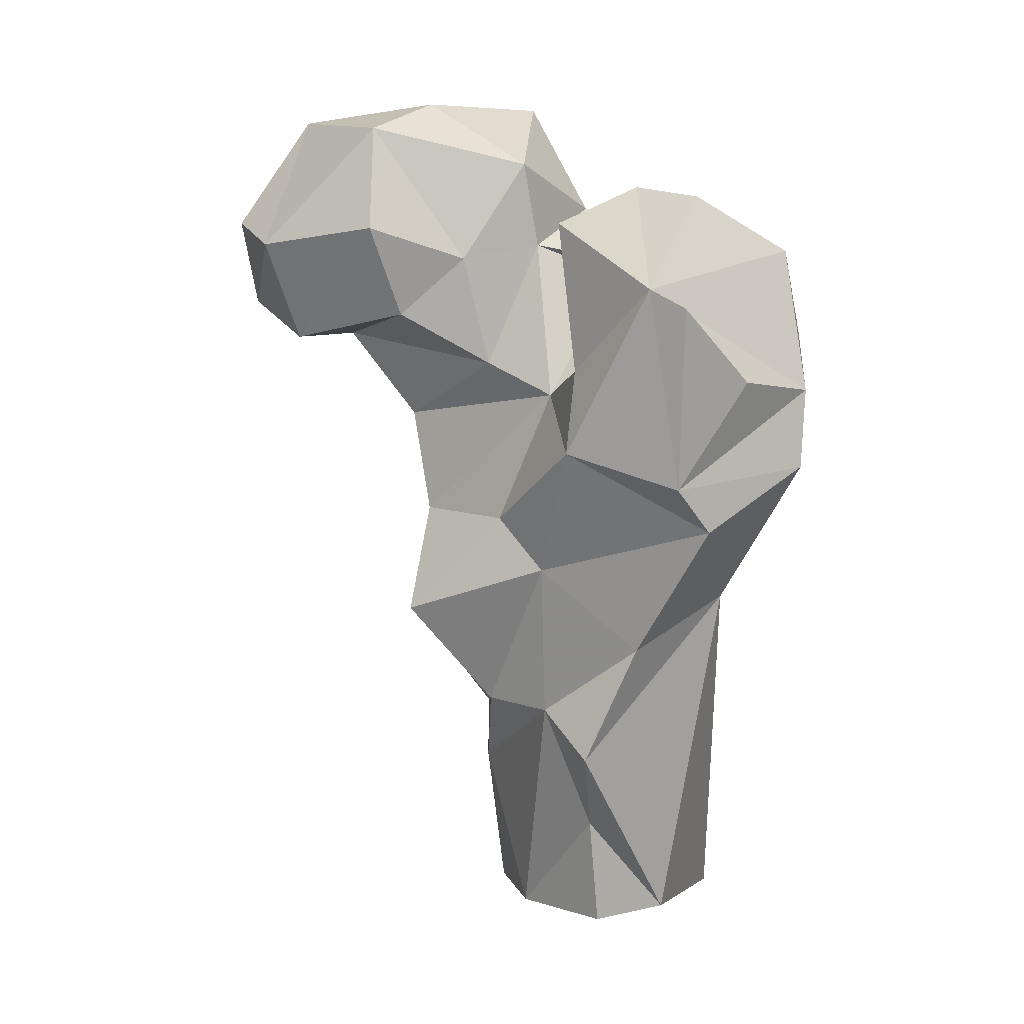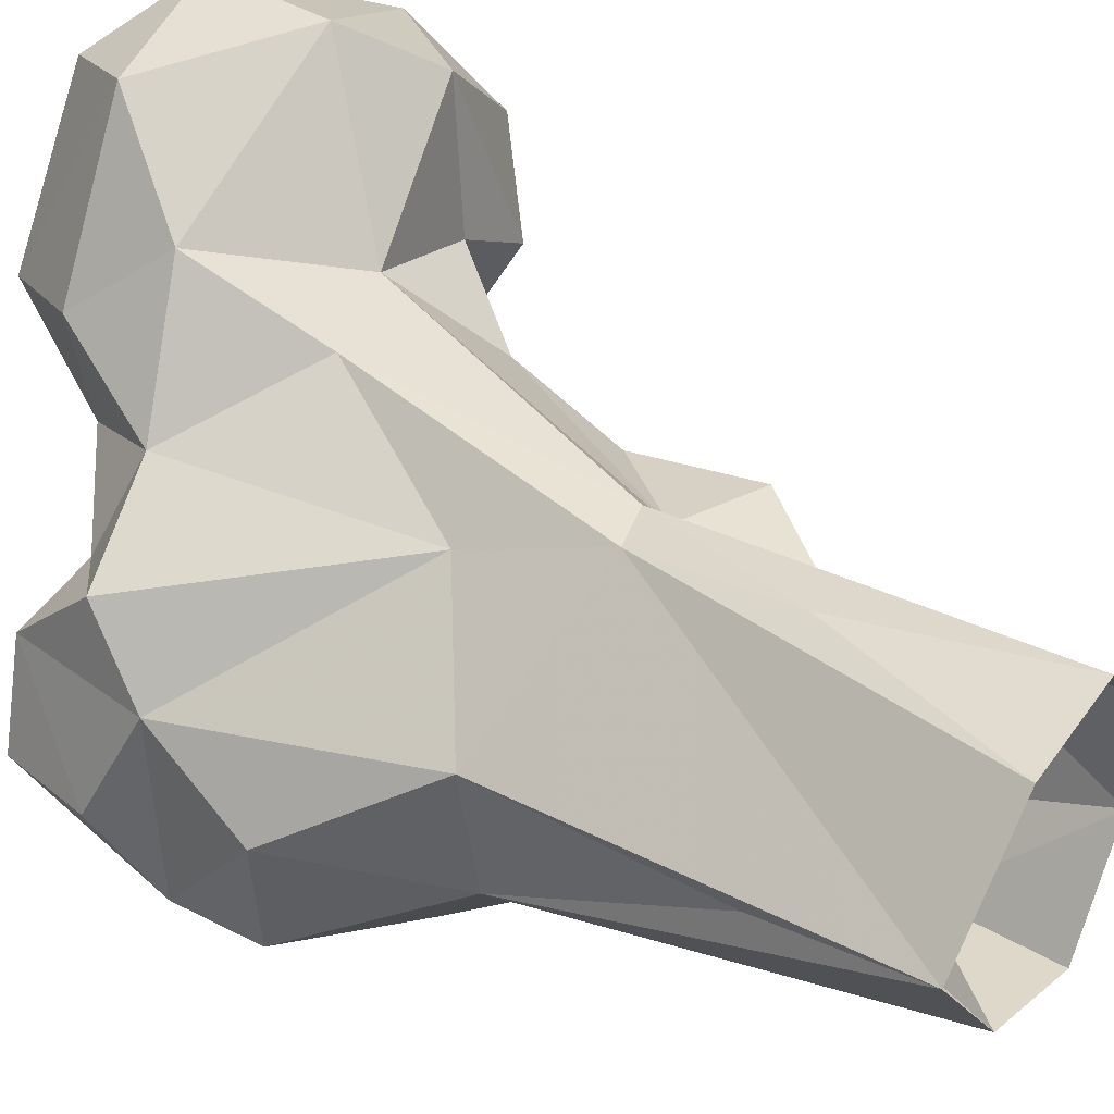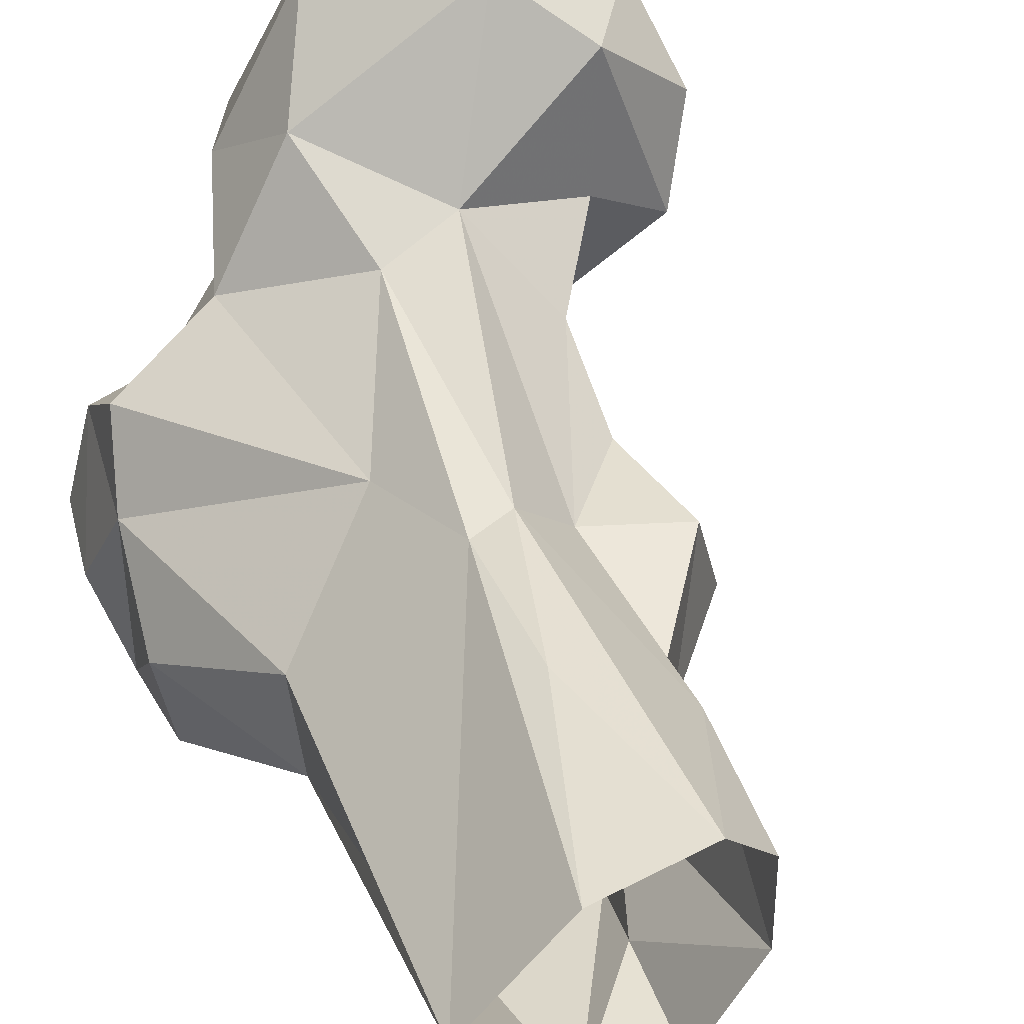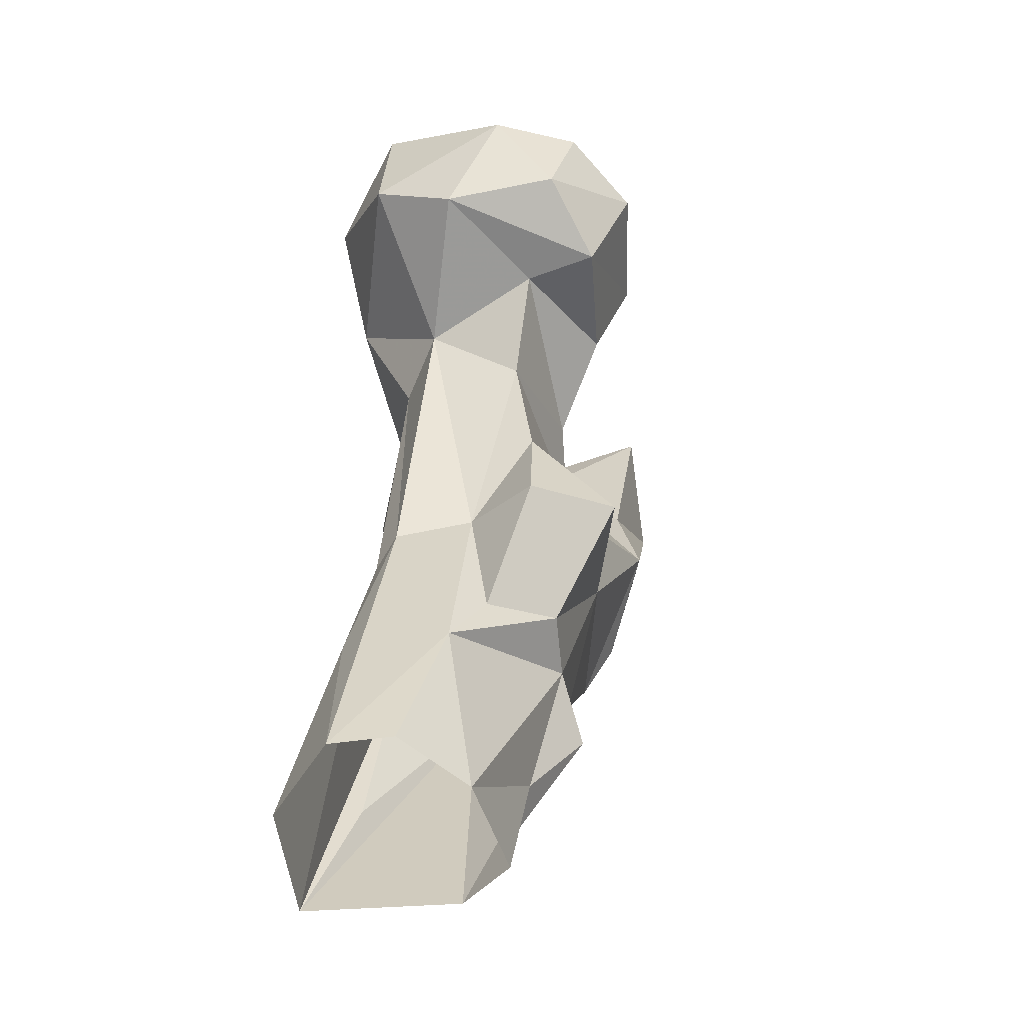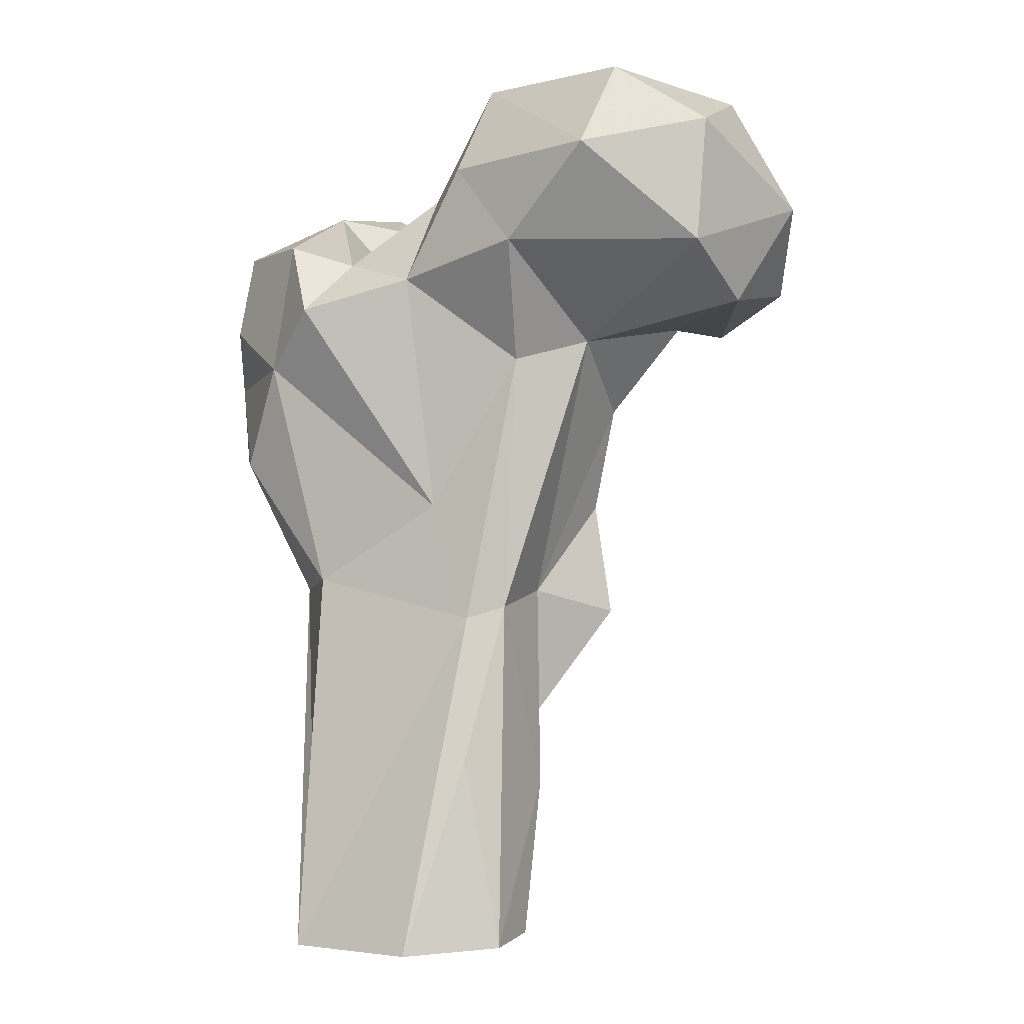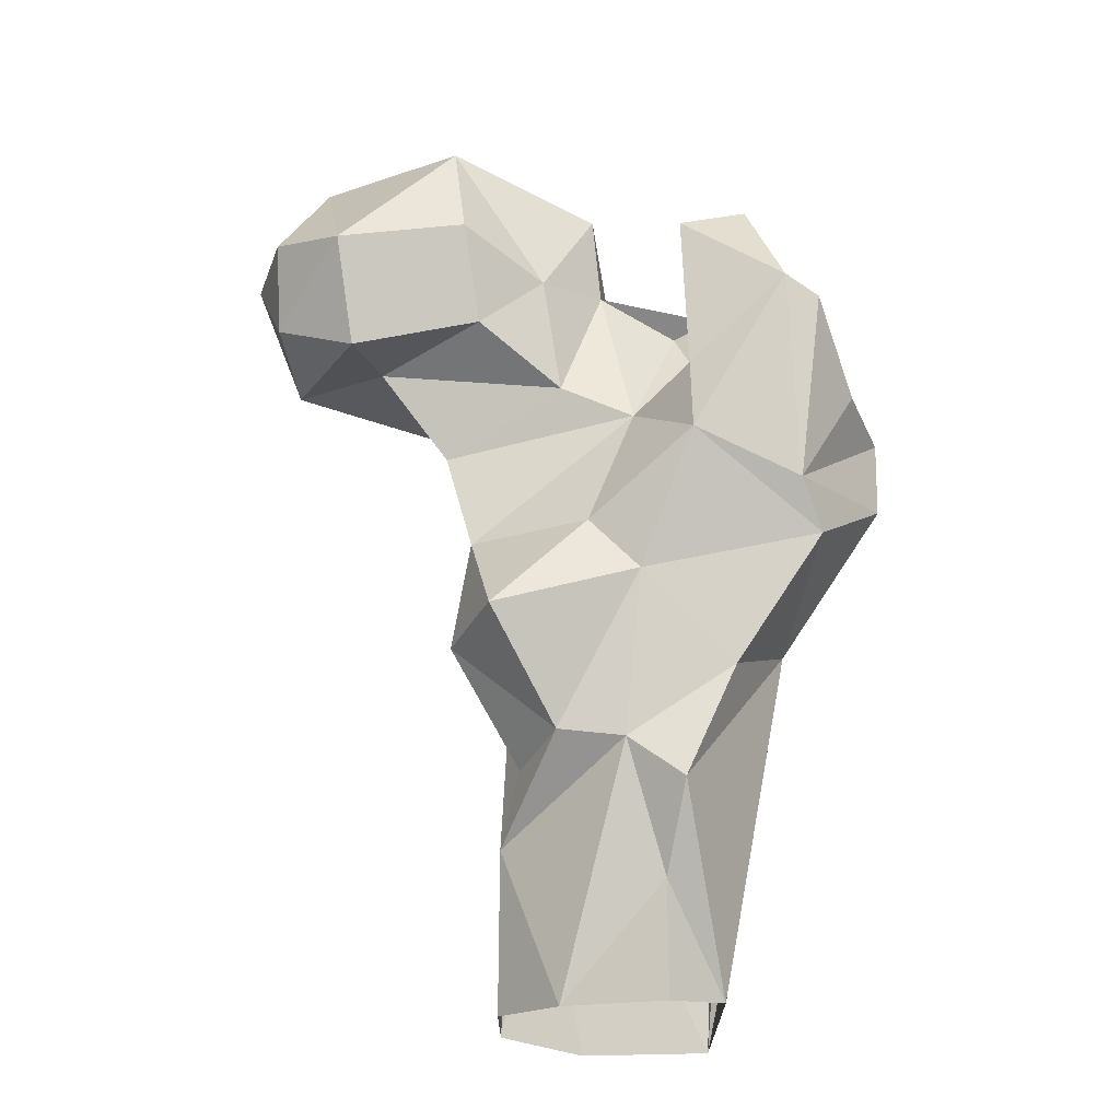
<metadata>
{"format":"obj","ext":"obj","renderer":"f3d","projection":"perspective","resolution":1024,"background":"white","views":[{"elev":5.6,"azim":-14.7,"up":"+Z"},{"elev":39.1,"azim":125.8,"up":"+Y"},{"elev":46.6,"azim":155.0,"up":"+Y"},{"elev":-55.3,"azim":-127.4,"up":"+Z"},{"elev":-0.2,"azim":163.1,"up":"+Z"},{"elev":-25.5,"azim":-40.4,"up":"+Z"}]}
</metadata>
<code>
v 305.6 180.3 0.2266
v 316.4 180.5 1.649
v 330.3 198.7 0.1686
v 297.2 193.3 0.5406
v 296.9 206.2 1.547
v 317.4 211.8 0.16
v 303 213 0.8513
v 303.7 178.3 16.5
v 326.7 192 21.82
v 307.3 209.6 28.17
v 324.4 188.6 54.57
v 296.1 177.8 35.1
v 292.8 201 23.7
v 306 205.9 49.18
v 300.5 170.6 28.3
v 323.5 173.6 52.72
v 291.6 195.3 33.73
v 300.2 206.4 50.82
v 289.1 184.4 36.28
v 292.3 198 52.96
v 307.6 167.3 45.66
v 279.6 196.4 49.53
v 275.9 183.2 51.25
v 293.9 171.9 57.89
v 309.6 200 66.05
v 281.5 194.5 65.8
v 315.4 157 64.57
v 288.6 176.9 65.52
v 333.6 175.9 72.7
v 331 160.1 73.85
v 294.7 161.3 76.31
v 310 155.3 71.09
v 296.3 175.5 84.37
v 280 198.8 80.86
v 298.6 207.1 88.21
v 331.1 183.1 87.61
v 288.1 209.6 90.91
v 328 192 96.23
v 320.1 154 86.79
v 331.9 160.4 85.38
v 288.3 182.5 89.16
v 304 151.1 100.3
v 308.8 149.3 97.52
v 296.7 163.8 88.36
v 334.1 169 94.13
v 306.6 171.1 91.78
v 313.5 198.7 100.6
v 270.8 203.1 93.64
v 331.7 168.7 106.3
v 327.8 182 106.9
v 275.1 185.4 96.64
v 261.3 197.6 93.1
v 307.3 178 102.6
v 302.1 214.5 105.2
v 268.4 221.3 96.55
v 309.4 172.4 104.1
v 296.1 182.2 107.3
v 256.4 209.7 98.73
v 284.2 181.6 105.2
v 255.4 194.1 107.5
v 293.6 161.9 109.9
v 278 228.9 104.4
v 316 165.1 114.2
v 269.7 182.4 109.7
v 319.5 187.7 103.8
v 253.5 207 111.2
v 258.5 219.1 110.7
v 307.3 168.6 112.2
v 304.7 159.4 115.1
v 293.6 181.2 119.6
v 307 192.7 113.5
v 307.2 204.9 116.7
v 294.5 225.3 118.3
v 276.4 228.2 122
v 271.3 187 125.1
v 265.2 211.3 127.6
v 300.4 200.6 129.5
v 287.6 220.7 130.2
v 281.8 193.6 129.5
f 77 78 79
f 74 76 78
f 73 78 77
f 75 79 76
f 70 77 79
f 70 79 75
f 72 73 77
f 70 71 77
f 71 72 77
f 73 74 78
f 66 76 67
f 60 76 66
f 57 71 70
f 63 68 69
f 76 79 78
f 49 50 63
f 47 72 71
f 50 65 63
f 47 54 72
f 58 66 67
f 58 60 66
f 53 56 57
f 57 70 59
f 56 61 68
f 55 67 62
f 51 59 64
f 54 73 72
f 55 58 67
f 38 47 65
f 52 64 60
f 59 70 75
f 46 56 53
f 2 15 8
f 42 49 63
f 23 24 28
f 37 55 62
f 35 54 47
f 11 29 16
f 41 57 59
f 33 46 53
f 33 53 57
f 44 56 46
f 40 49 42
f 47 71 65
f 41 59 51
f 48 52 55
f 42 61 44
f 36 38 50
f 33 57 41
f 37 48 55
f 44 61 56
f 39 42 43
f 26 28 33
f 25 47 38
f 33 44 46
f 31 44 33
f 62 74 73
f 14 35 25
f 60 75 76
f 10 18 14
f 32 40 39
f 29 36 40
f 26 33 34
f 24 31 28
f 33 41 34
f 11 36 29
f 51 64 52
f 4 8 12
f 30 40 32
f 18 37 35
f 4 12 13
f 11 25 36
f 36 50 45
f 14 18 35
f 38 65 50
f 37 62 54
f 18 20 37
f 40 45 49
f 45 50 49
f 24 27 31
f 39 40 42
f 16 30 27
f 12 15 21
f 16 27 21
f 48 51 52
f 29 40 30
f 57 65 71
f 25 38 36
f 54 62 73
f 8 15 12
f 22 23 26
f 27 32 31
f 21 27 24
f 60 64 75
f 23 28 26
f 20 22 26
f 11 14 25
f 31 32 42
f 12 24 19
f 12 19 13
f 19 24 23
f 7 13 18
f 34 41 48
f 1 8 4
f 12 21 24
f 56 65 57
f 17 19 22
f 20 34 37
f 56 63 65
f 15 16 21
f 34 48 37
f 42 69 61
f 13 19 17
f 17 22 20
f 56 68 63
f 13 20 18
f 41 51 48
f 2 16 15
f 1 2 8
f 25 35 47
f 13 17 20
f 16 29 30
f 62 67 74
f 32 43 42
f 36 45 40
f 9 11 16
f 35 37 54
f 5 13 7
f 28 31 33
f 61 69 68
f 52 60 58
f 7 18 10
f 32 39 43
f 3 11 9
f 59 75 64
f 3 6 14
f 27 30 32
f 4 13 5
f 6 7 10
f 2 3 16
f 42 63 69
f 6 10 14
f 31 42 44
f 67 76 74
f 3 9 16
f 19 23 22
f 3 14 11
f 20 26 34
f 52 58 55

</code>
